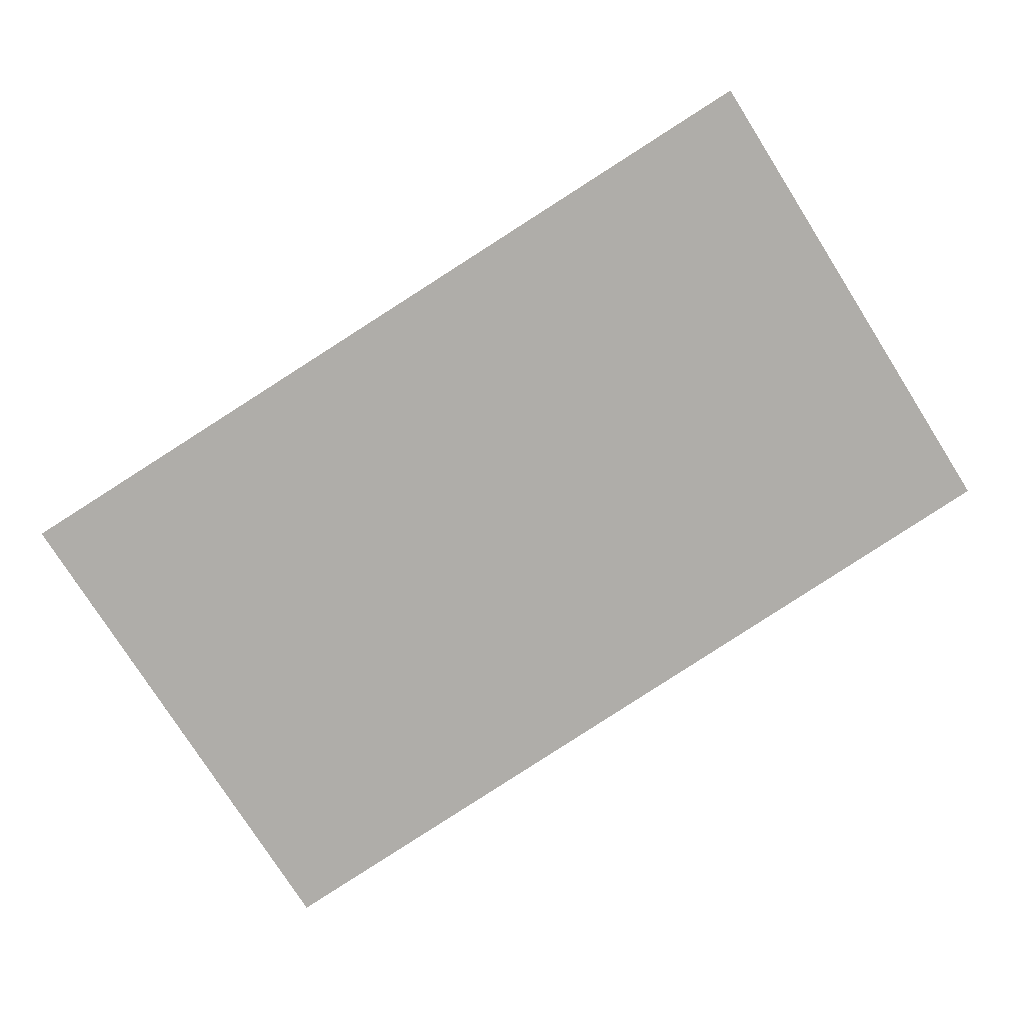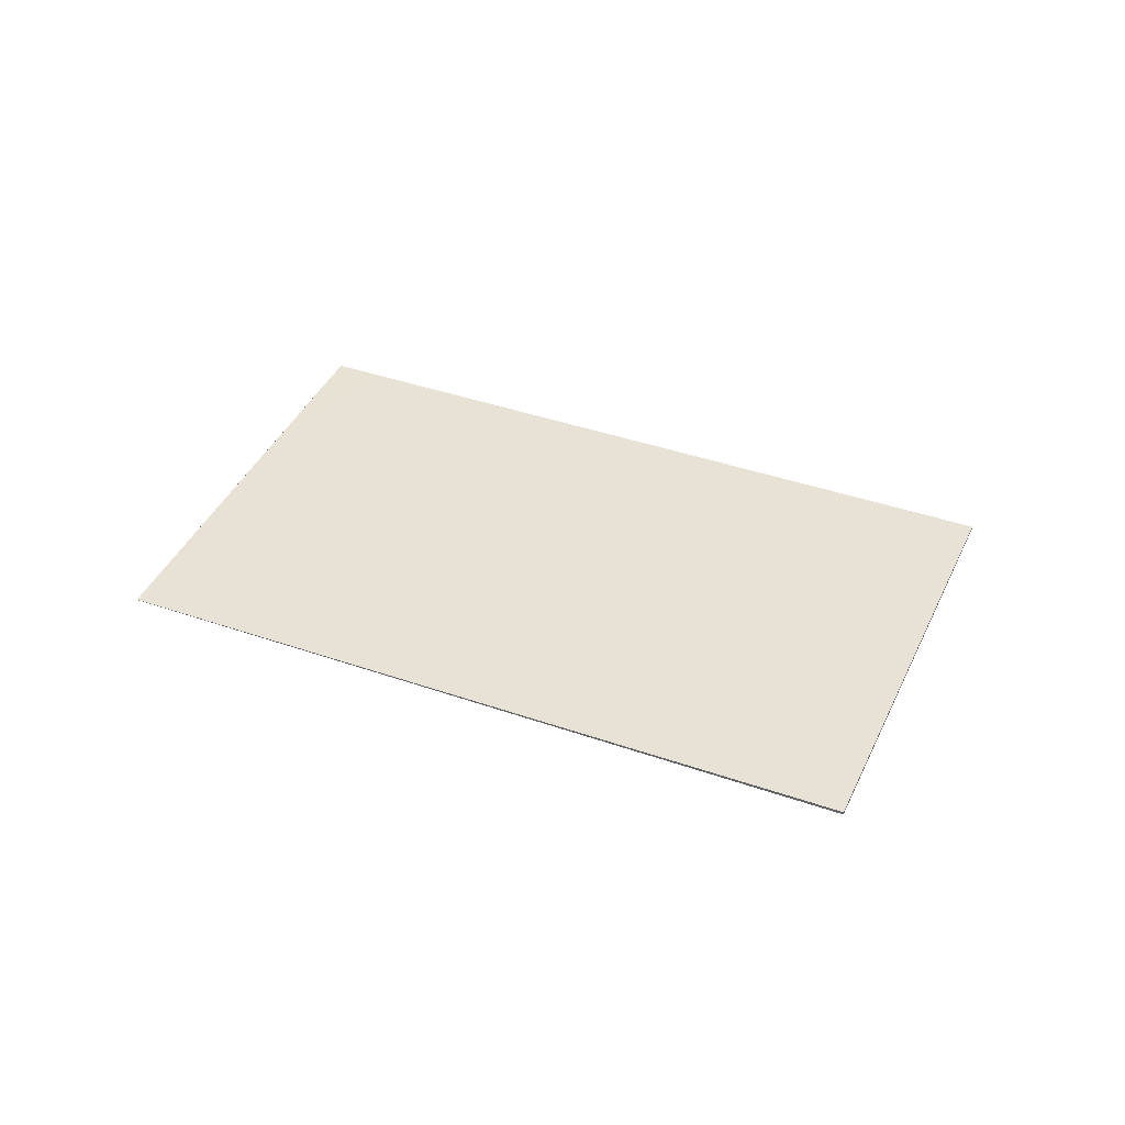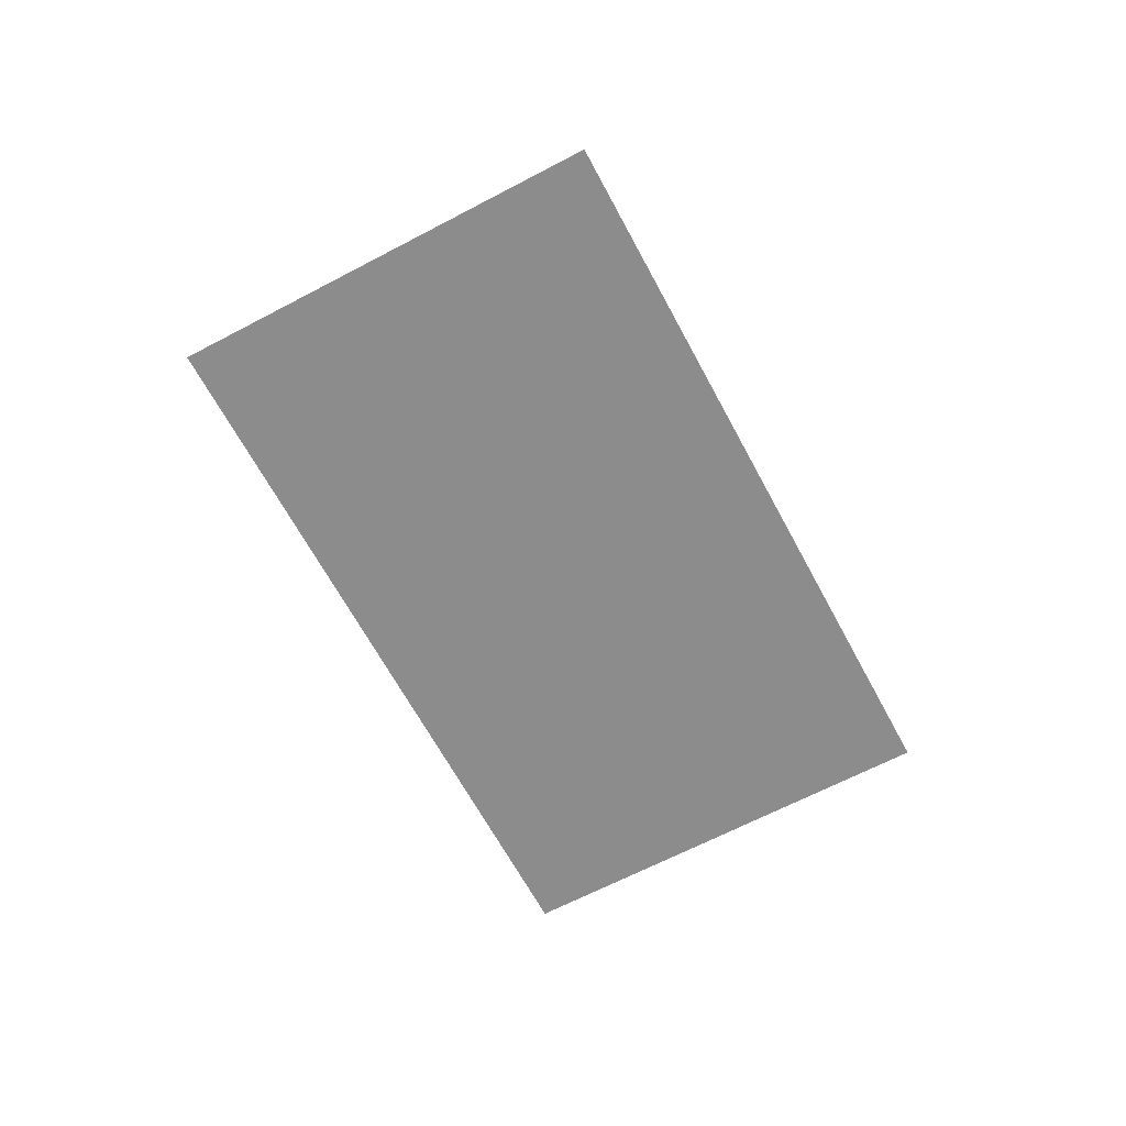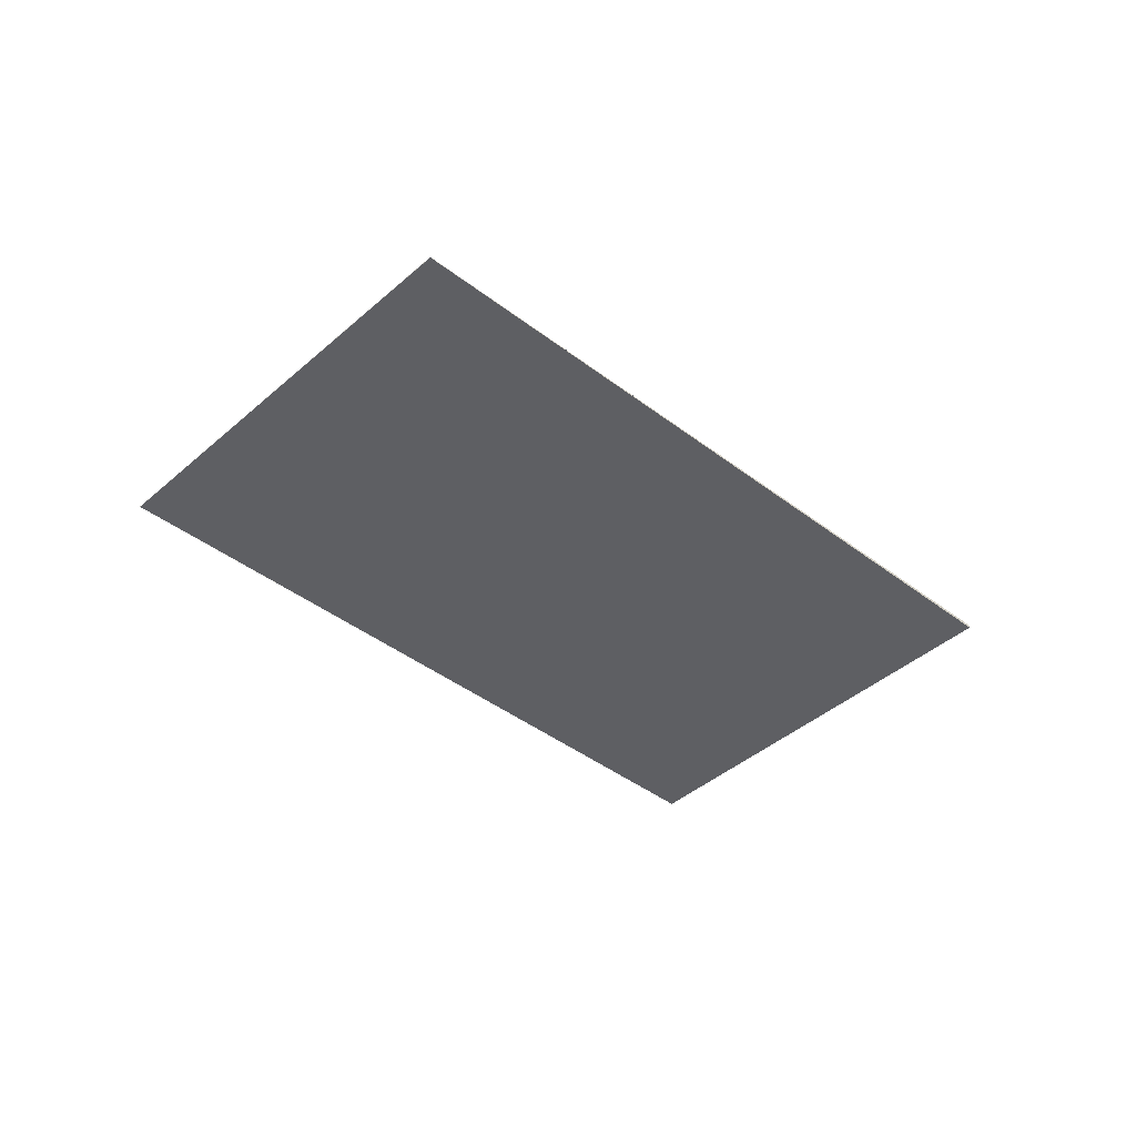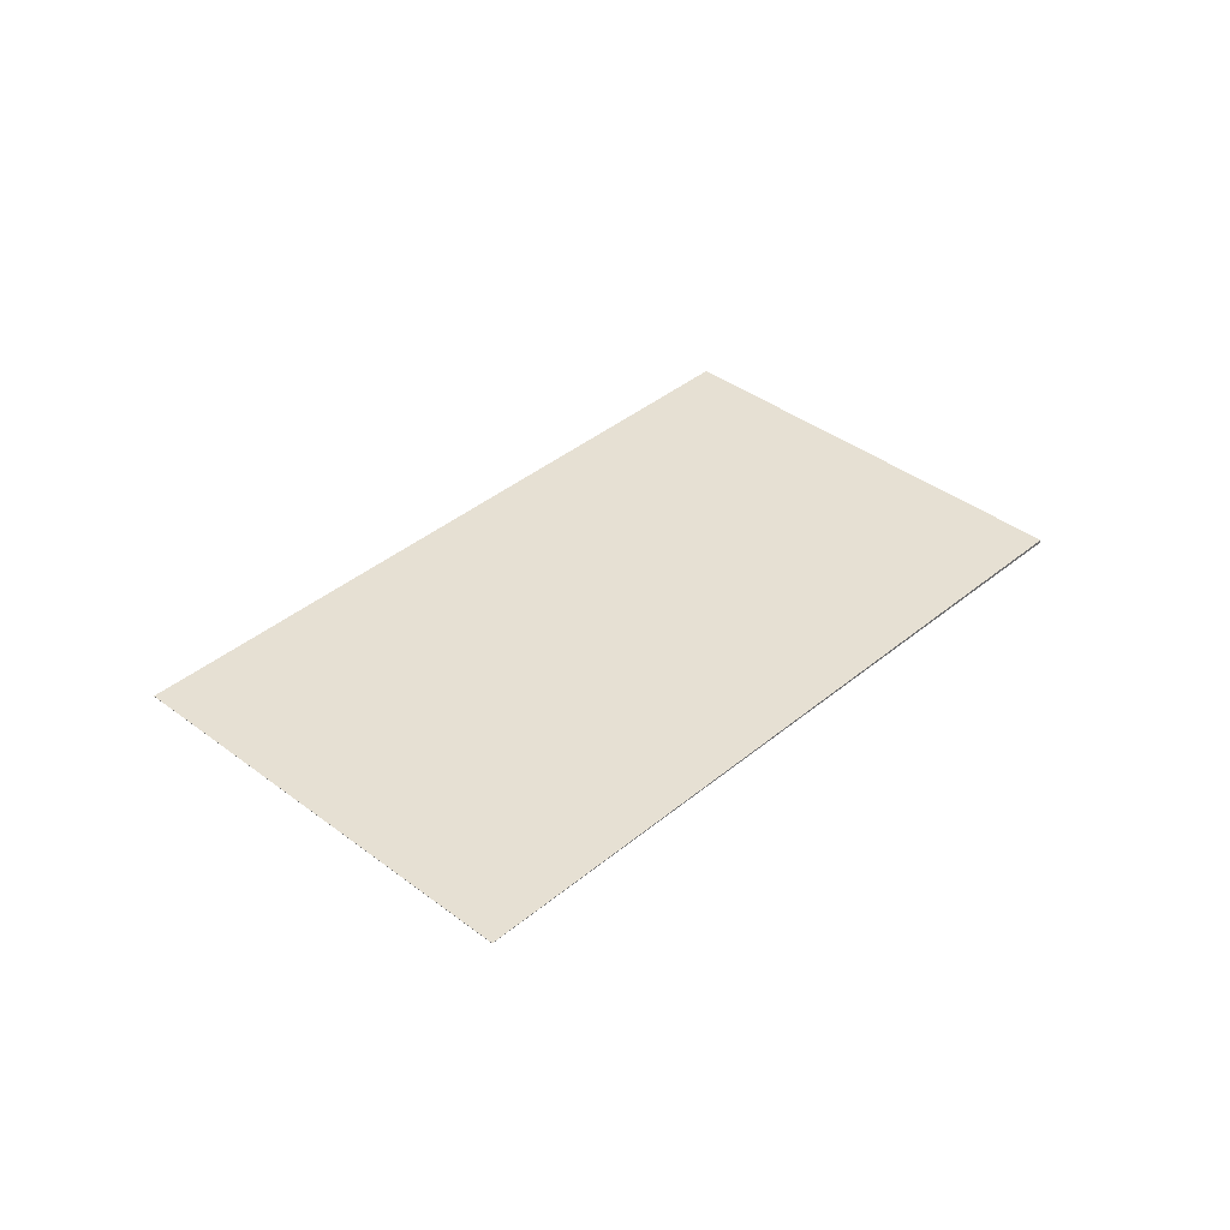
<metadata>
{"format":"obj","ext":"obj","renderer":"f3d","projection":"perspective","resolution":1024,"background":"white","views":[{"elev":13.0,"azim":-5.3,"up":"+Y"},{"elev":40.7,"azim":55.4,"up":"+Z"},{"elev":-64.3,"azim":-29.8,"up":"+Z"},{"elev":-41.0,"azim":-11.0,"up":"+Z"},{"elev":38.5,"azim":-14.0,"up":"+Z"}]}
</metadata>
<code>
v -2081 -334 0.04033
v -2090 -339.3 0.005495
v -2093 -334.3 -0.002454
v -2085 -328.9 0.03238
v -2088 -330.8 0.01994
v -2084 -335.9 0.02778
v -2084 -335.9 0.02778
v -2081 -334 0.04033
v -2081 -334 0
v -2084 -335.9 0
v -2093 -334.3 -0.002454
v -2090 -339.3 0.005495
v -2090 -339.3 0
v -2093 -334.3 4.337e-19
v -2088 -330.8 0.01994
v -2093 -334.3 -0.002454
v -2093 -334.3 4.337e-19
v -2088 -330.8 0
v -2081 -334 0.04033
v -2085 -328.9 0.03238
v -2085 -328.9 0
v -2081 -334 0
v -2085 -328.9 0.03238
v -2088 -330.8 0.01994
v -2088 -330.8 0
v -2085 -328.9 0
v -2090 -339.3 0.005495
v -2084 -335.9 0.02778
v -2084 -335.9 0
v -2090 -339.3 0
v -2081 -334 0
v -2090 -339.3 0
v -2093 -334.3 0
v -2085 -328.9 0
f 6 2 3 5
f 5 4 1 6
f 8 9 10 7
f 12 13 14 11
f 16 17 18 15
f 20 21 22 19
f 24 25 26 23
f 28 29 30 27
f 32 33 34 31

</code>
